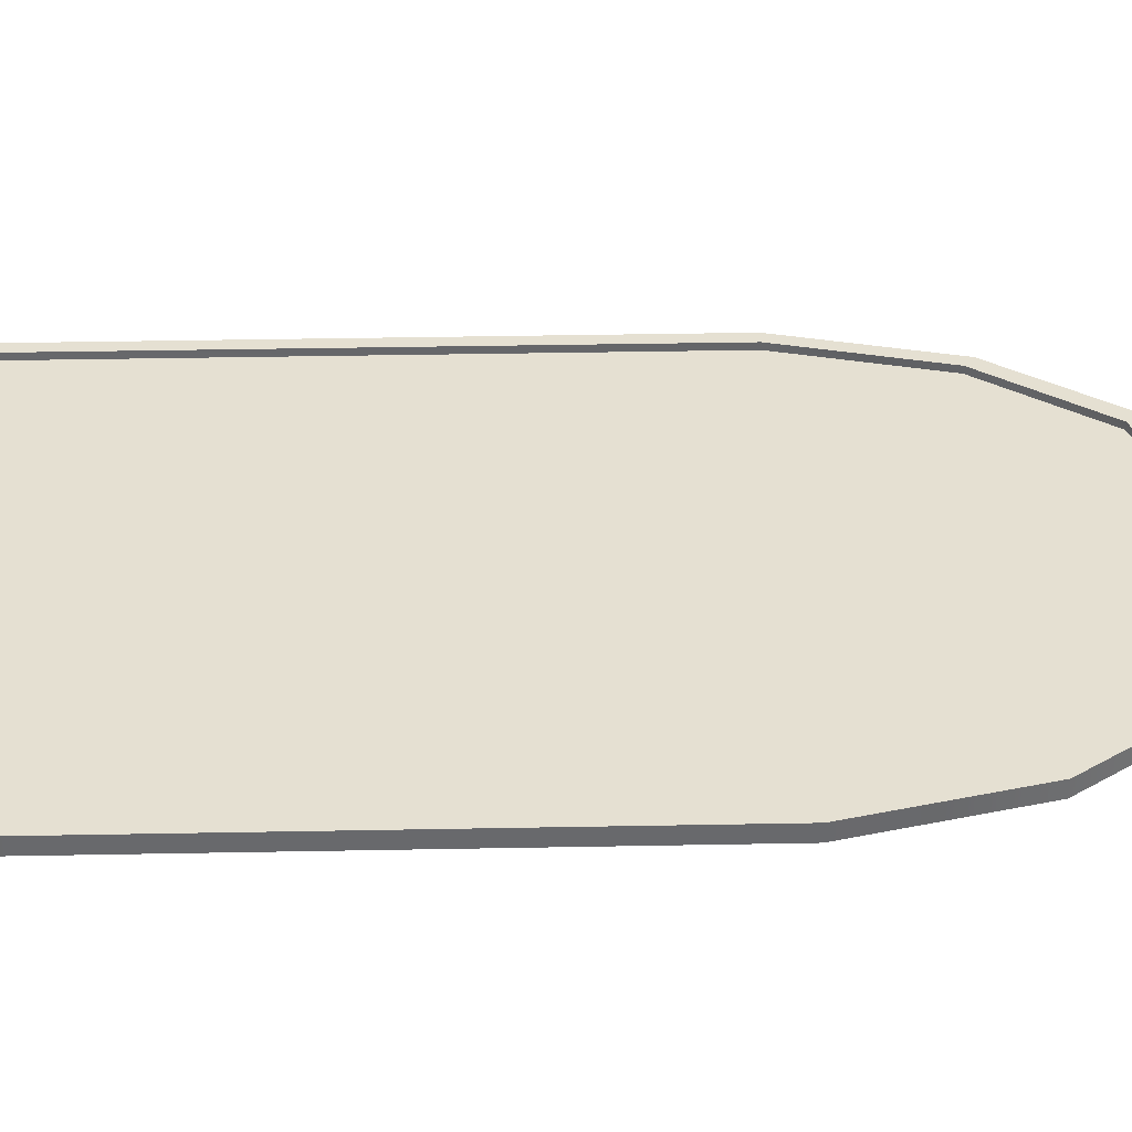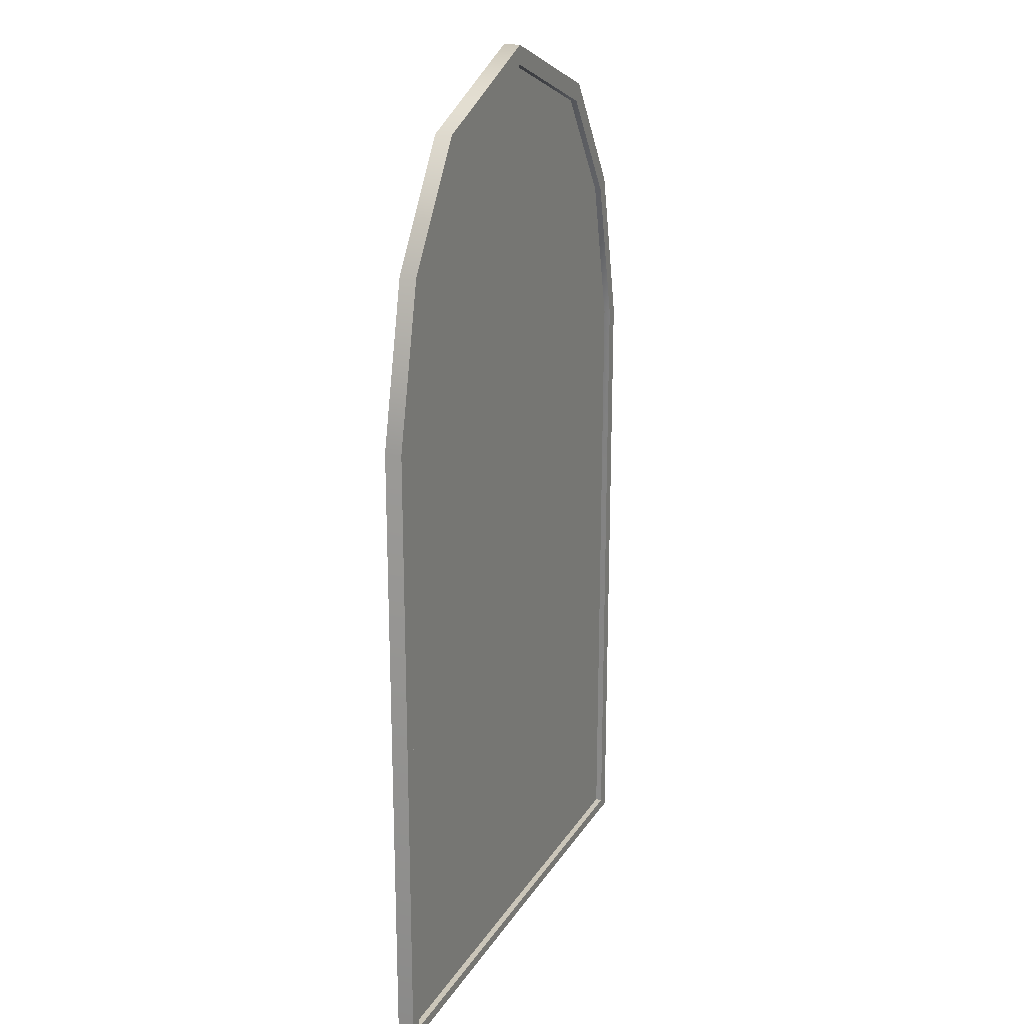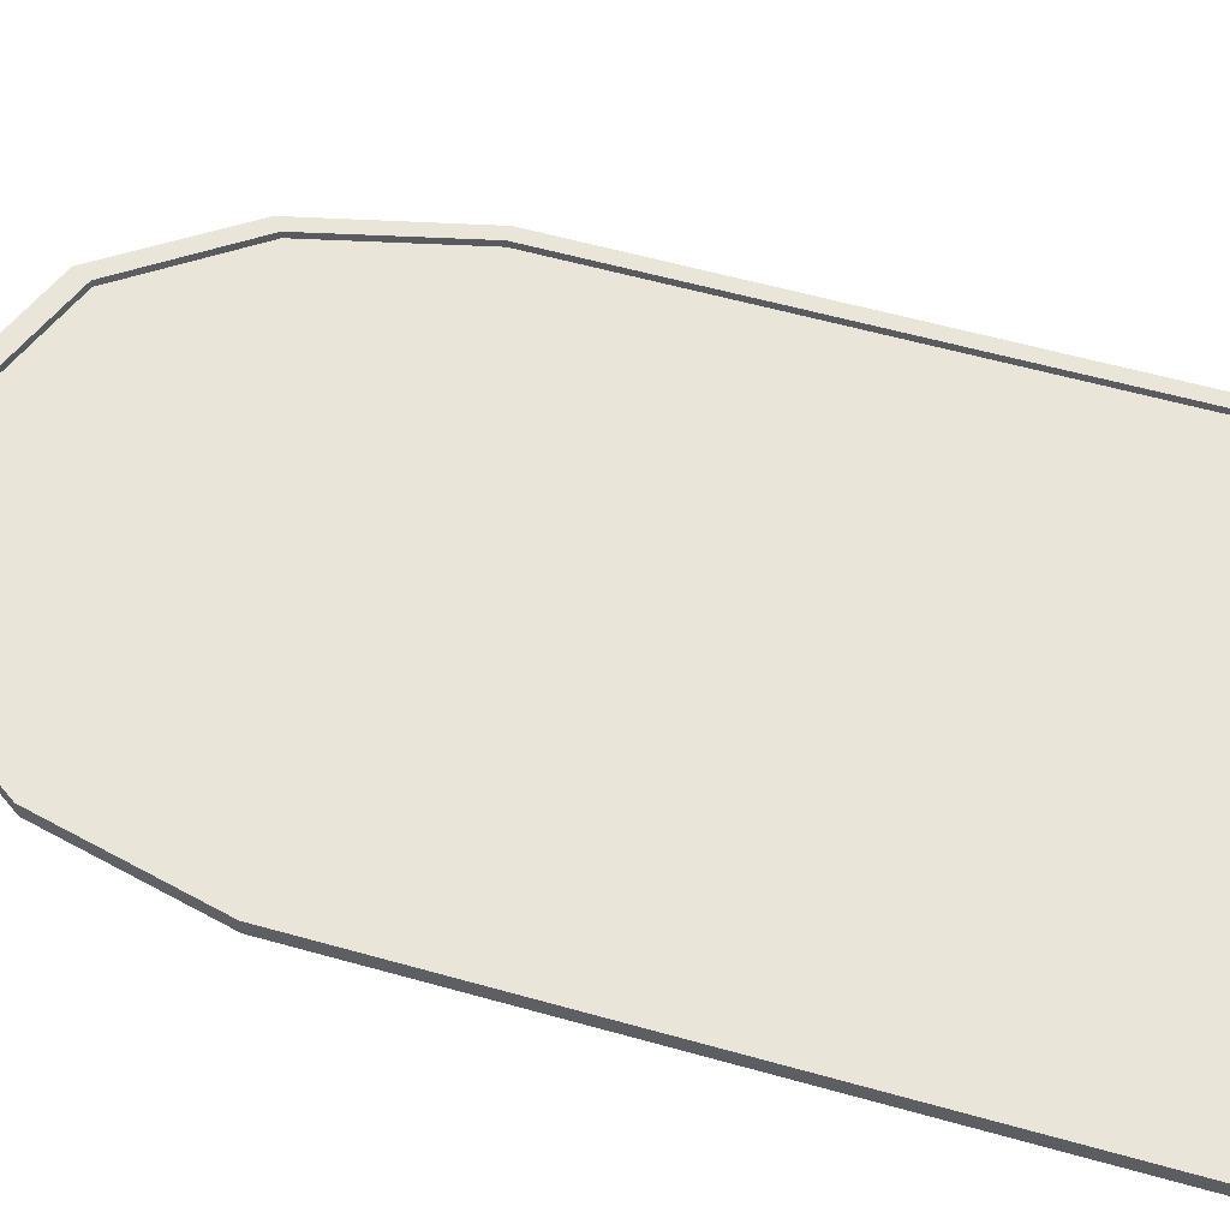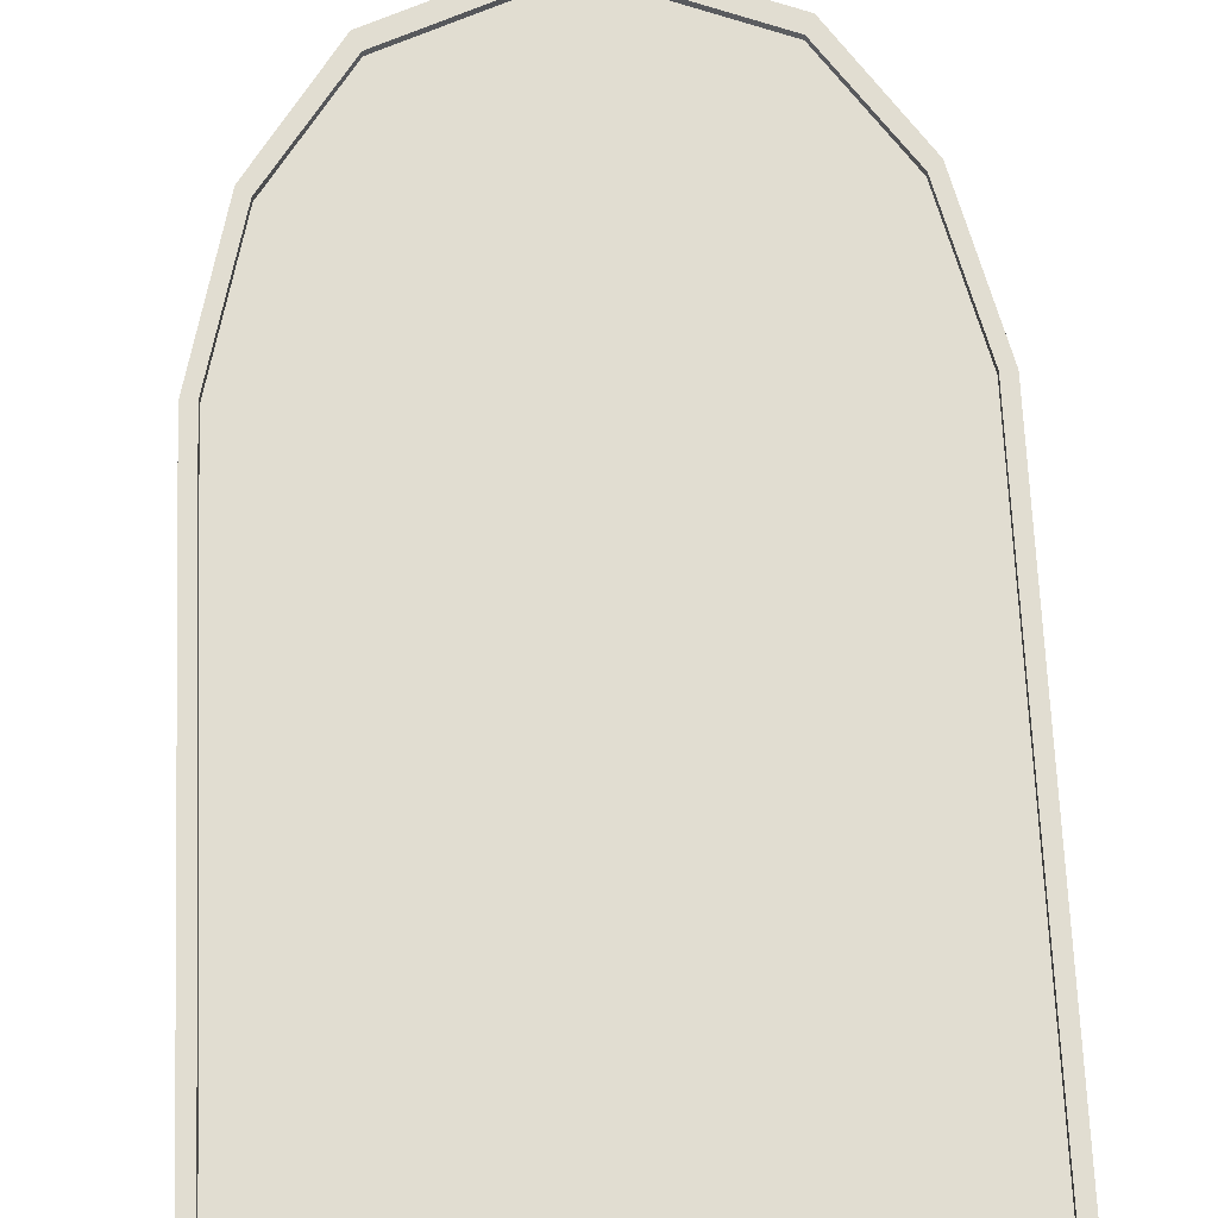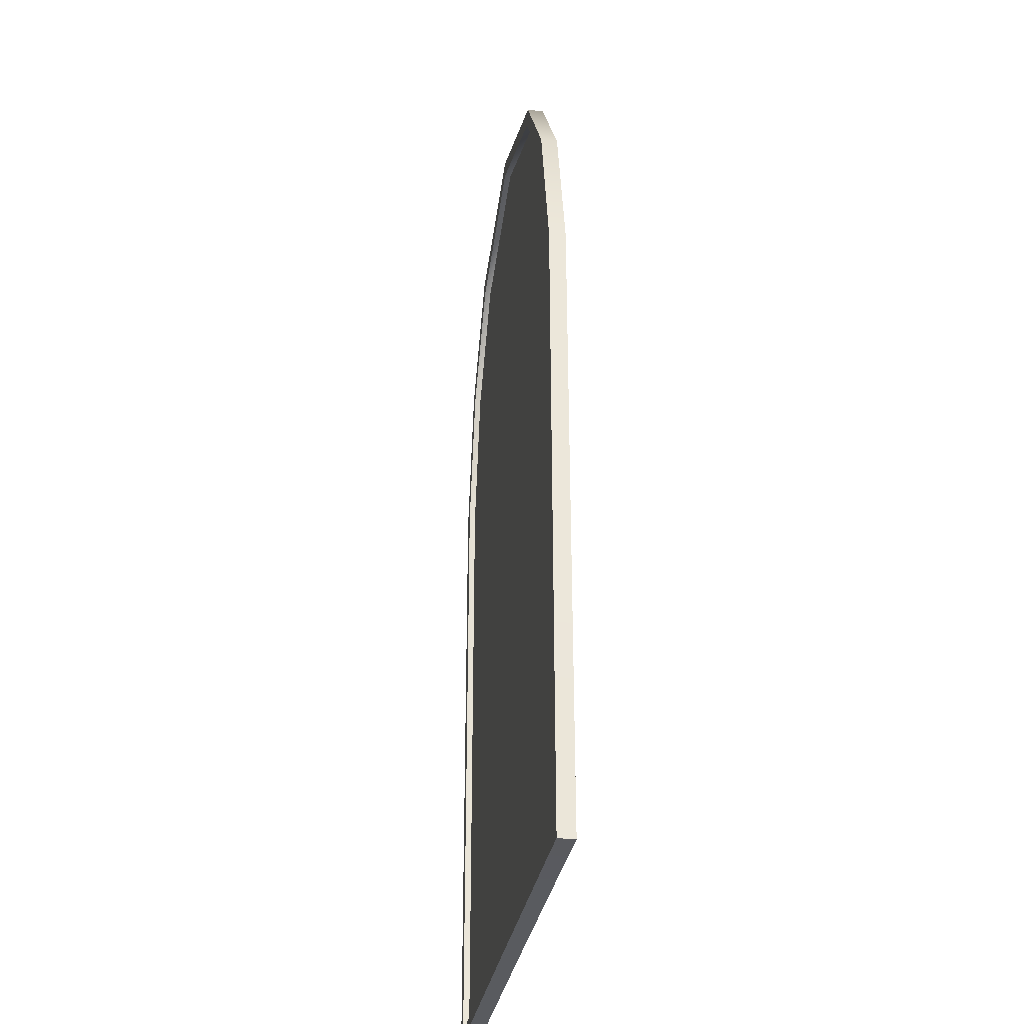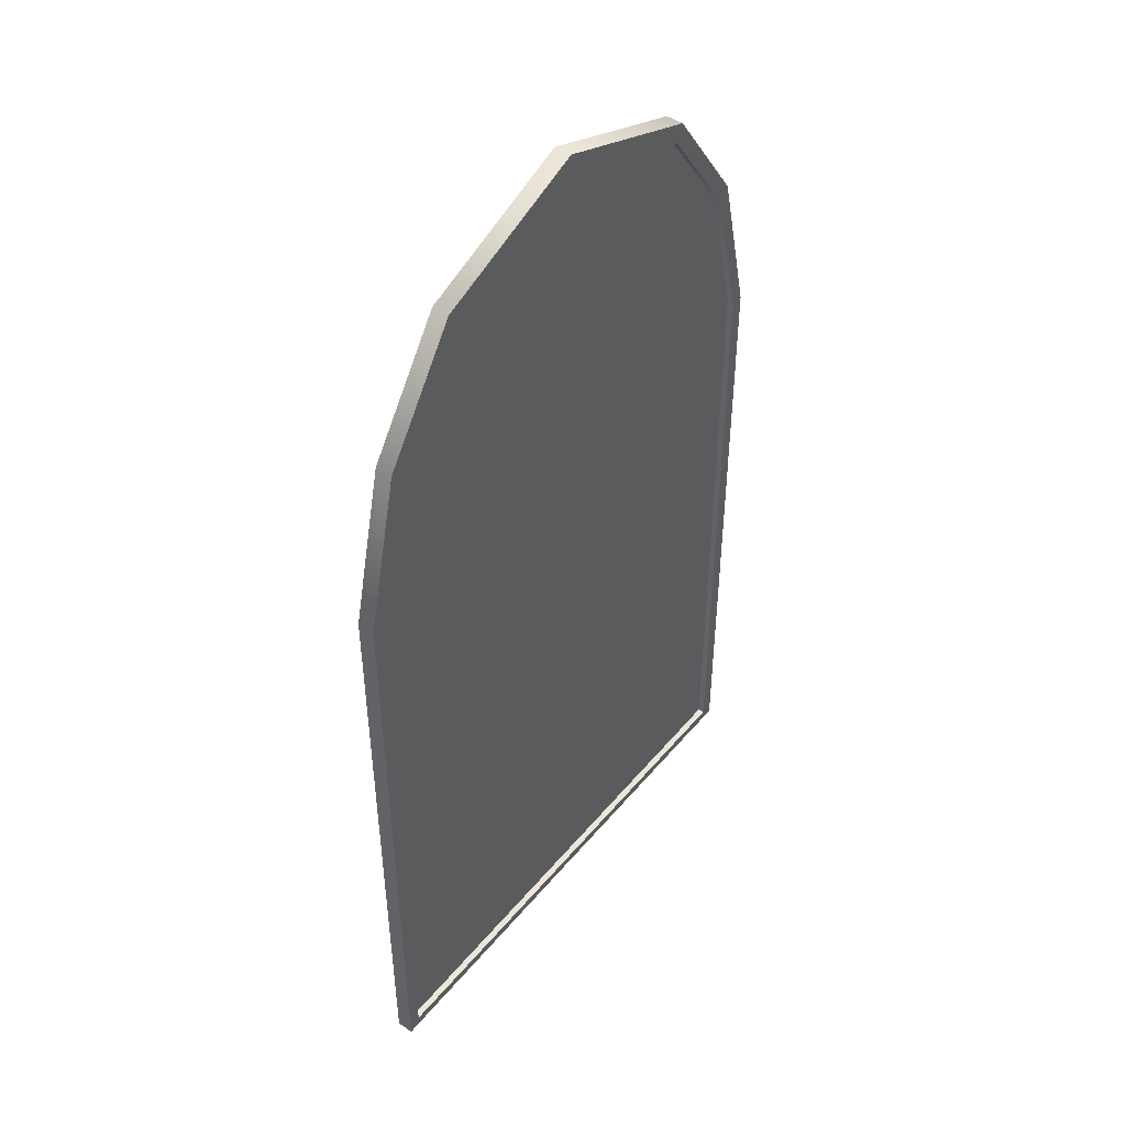
<metadata>
{"format":"obj","ext":"obj","renderer":"f3d","projection":"perspective","resolution":1024,"background":"white","views":[{"elev":37.6,"azim":88.6,"up":"+Z"},{"elev":21.0,"azim":113.4,"up":"+Y"},{"elev":57.8,"azim":-73.7,"up":"+Z"},{"elev":68.7,"azim":-2.4,"up":"+Z"},{"elev":-32.3,"azim":-99.4,"up":"+Y"},{"elev":47.2,"azim":127.5,"up":"+Y"}]}
</metadata>
<code>
v 9.326 11.97 -0.2797
v 9.315 -9.81 -0.2797
v 9.326 11.97 0.2886
v 9.315 -9.81 0.2886
v 8.001 -9.791 0.2886
v 8.001 -9.791 -0.2797
v 1.339e-09 -9.771 -0.2797
v 1.339e-09 -9.771 0.2886
v -8.002 -9.791 0.2886
v -8.002 -9.791 -0.2797
v -9.315 -9.81 -0.2797
v -9.315 -9.81 0.2886
v -9.326 11.97 0.2886
v -9.326 11.97 -0.2797
v -8.062 17.33 -0.2797
v -8.062 17.33 0.2886
v -5.378 21.27 0.2886
v -5.378 21.27 -0.2797
v 1.339e-09 23.35 -0.2797
v 1.339e-09 23.35 0.2886
v 5.378 21.27 0.2886
v 5.378 21.27 -0.2797
v 8.062 17.33 -0.2797
v 8.062 17.33 0.2886
v 8.873 -9.439 -0.2797
v 8.883 11.97 0.2886
v 8.873 -9.439 0.2886
v 8.883 11.97 -0.2797
v 7.621 -9.445 -0.2797
v 7.621 -9.445 0.2886
v 6.403e-10 -9.437 -0.2797
v 6.403e-10 -9.437 0.2886
v -7.622 -9.445 -0.2797
v -7.622 -9.445 0.2886
v -8.873 -9.439 -0.2797
v -8.873 -9.439 0.2886
v -8.883 11.97 -0.2797
v -8.883 11.97 0.2886
v -7.679 17.02 -0.2797
v -7.679 17.02 0.2886
v -5.123 20.71 -0.2797
v -5.123 20.71 0.2886
v 6.403e-10 22.69 -0.2797
v 6.403e-10 22.69 0.2886
v 5.123 20.71 -0.2797
v 5.123 20.71 0.2886
v 7.679 17.02 -0.2797
v 7.679 17.02 0.2886
v 9.029 11.97 -0.06371
v 0.00162 11.97 -0.06371
v 9.019 -9.56 -0.06371
v 9.029 11.97 0.04714
v 9.019 -9.56 0.04714
v 0.00162 11.97 0.04714
v 7.748 -9.659 -0.06371
v 7.748 -9.659 0.04714
v 0.001753 -9.68 -0.06371
v 0.001753 -9.68 0.04714
v -7.743 -9.659 -0.06371
v -7.743 -9.659 0.04714
v -9.016 -9.56 -0.06371
v -9.016 -9.56 0.04714
v -9.026 11.97 -0.06371
v -9.026 11.97 0.04714
v -7.802 17.14 -0.06371
v -7.802 17.14 0.04714
v -5.204 20.92 -0.06371
v -5.204 20.92 0.04714
v 0.001753 22.94 -0.06371
v 0.001753 22.94 0.04713
v 5.208 20.92 -0.06371
v 5.208 20.92 0.04714
v 7.805 17.14 -0.06371
v 7.805 17.14 0.04714
g Group
f 1 3 2
f 3 4 2
f 2 4 5
f 2 5 6
f 6 5 7
f 5 8 7
f 7 8 9
f 7 9 10
f 10 9 11
f 9 12 11
f 11 12 13
f 11 13 14
f 14 13 15
f 13 16 15
f 15 16 17
f 15 17 18
f 18 17 19
f 17 20 19
f 19 20 21
f 19 21 22
f 22 21 23
f 21 24 23
f 23 24 3
f 23 3 1
f 25 27 26
f 25 26 28
f 29 30 27
f 29 27 25
f 31 32 30
f 31 30 29
f 33 34 32
f 33 32 31
f 35 36 34
f 35 34 33
f 37 38 36
f 37 36 35
f 39 40 38
f 39 38 37
f 41 42 40
f 41 40 39
f 43 44 42
f 43 42 41
f 45 46 44
f 45 44 43
f 47 48 46
f 47 46 45
f 28 26 48
f 28 48 47
f 27 4 3
f 27 3 26
f 30 5 4
f 30 4 27
f 32 8 5
f 32 5 30
f 34 9 8
f 34 8 32
f 36 12 9
f 36 9 34
f 38 13 12
f 38 12 36
f 40 16 13
f 40 13 38
f 42 17 16
f 42 16 40
f 44 20 17
f 44 17 42
f 46 21 20
f 46 20 44
f 48 24 21
f 48 21 46
f 26 3 24
f 26 24 48
f 1 2 25
f 28 1 25
f 2 6 29
f 25 2 29
f 6 7 31
f 29 6 31
f 7 10 33
f 31 7 33
f 10 11 35
f 33 10 35
f 11 14 37
f 35 11 37
f 14 15 39
f 37 14 39
f 15 18 41
f 39 15 41
f 18 19 43
f 41 18 43
f 19 22 45
f 43 19 45
f 22 23 47
f 45 22 47
f 23 1 28
f 47 23 28
f 49 51 50
f 52 54 53
f 49 52 51
f 52 53 51
f 51 55 50
f 53 54 56
f 51 53 56
f 51 56 55
f 55 57 50
f 56 54 58
f 55 56 57
f 56 58 57
f 57 59 50
f 58 54 60
f 57 58 60
f 57 60 59
f 59 61 50
f 60 54 62
f 59 60 61
f 60 62 61
f 61 63 50
f 62 54 64
f 61 62 64
f 61 64 63
f 63 65 50
f 64 54 66
f 63 64 65
f 64 66 65
f 65 67 50
f 66 54 68
f 65 66 68
f 65 68 67
f 67 69 50
f 68 54 70
f 67 68 69
f 68 70 69
f 69 71 50
f 70 54 72
f 69 70 72
f 69 72 71
f 71 73 50
f 72 54 74
f 71 72 73
f 72 74 73
f 73 49 50
f 74 54 52
f 73 74 52
f 73 52 49

</code>
